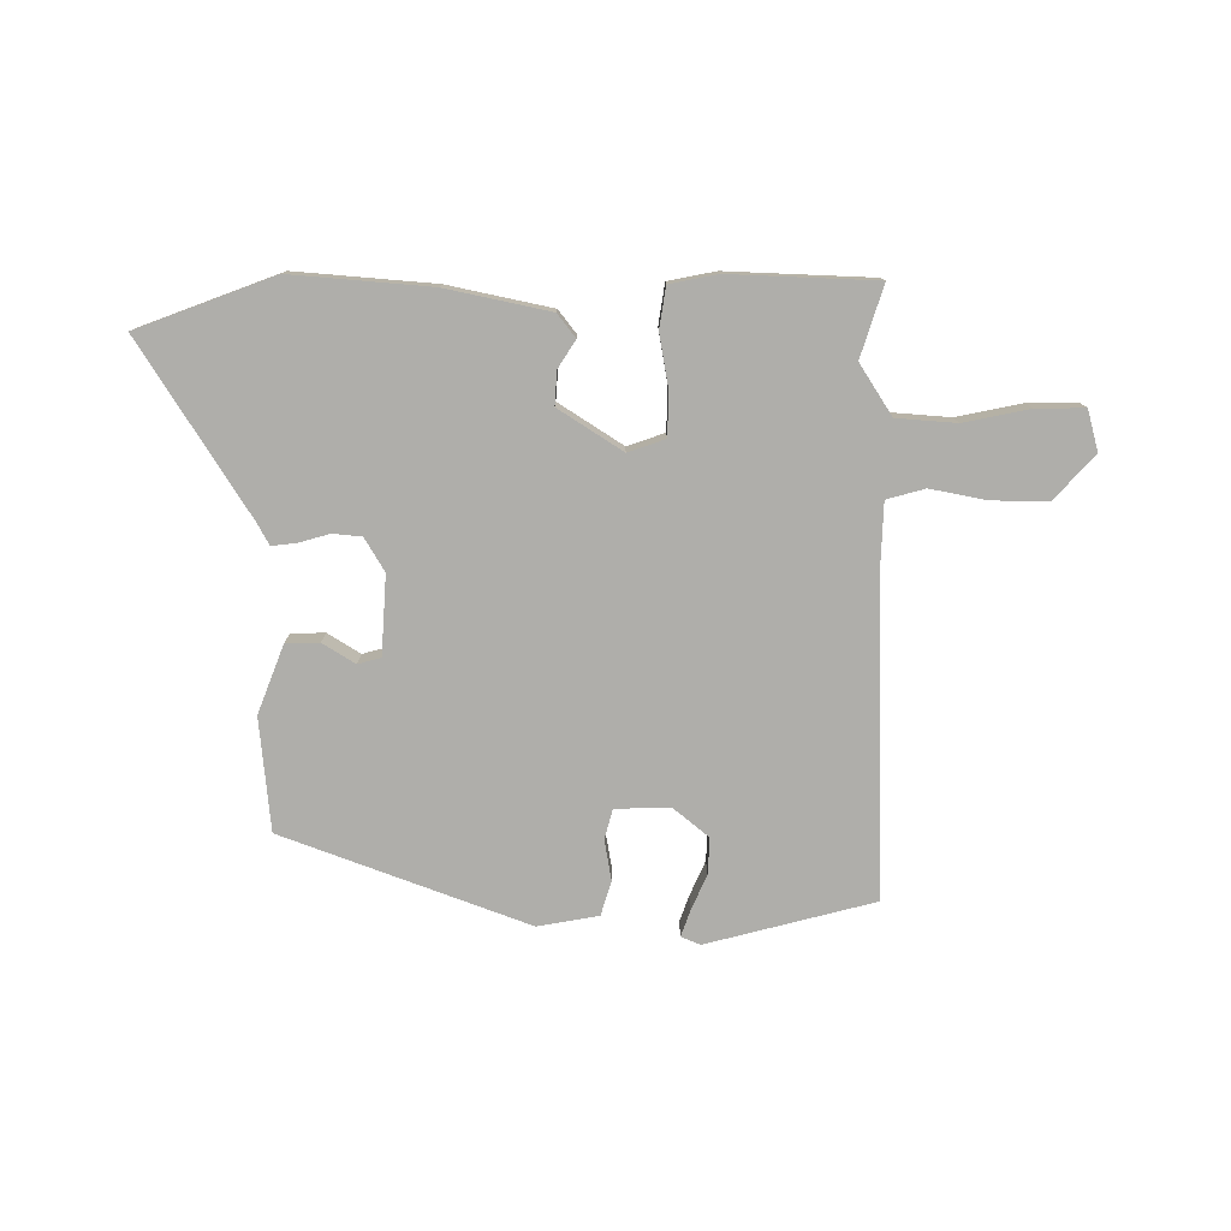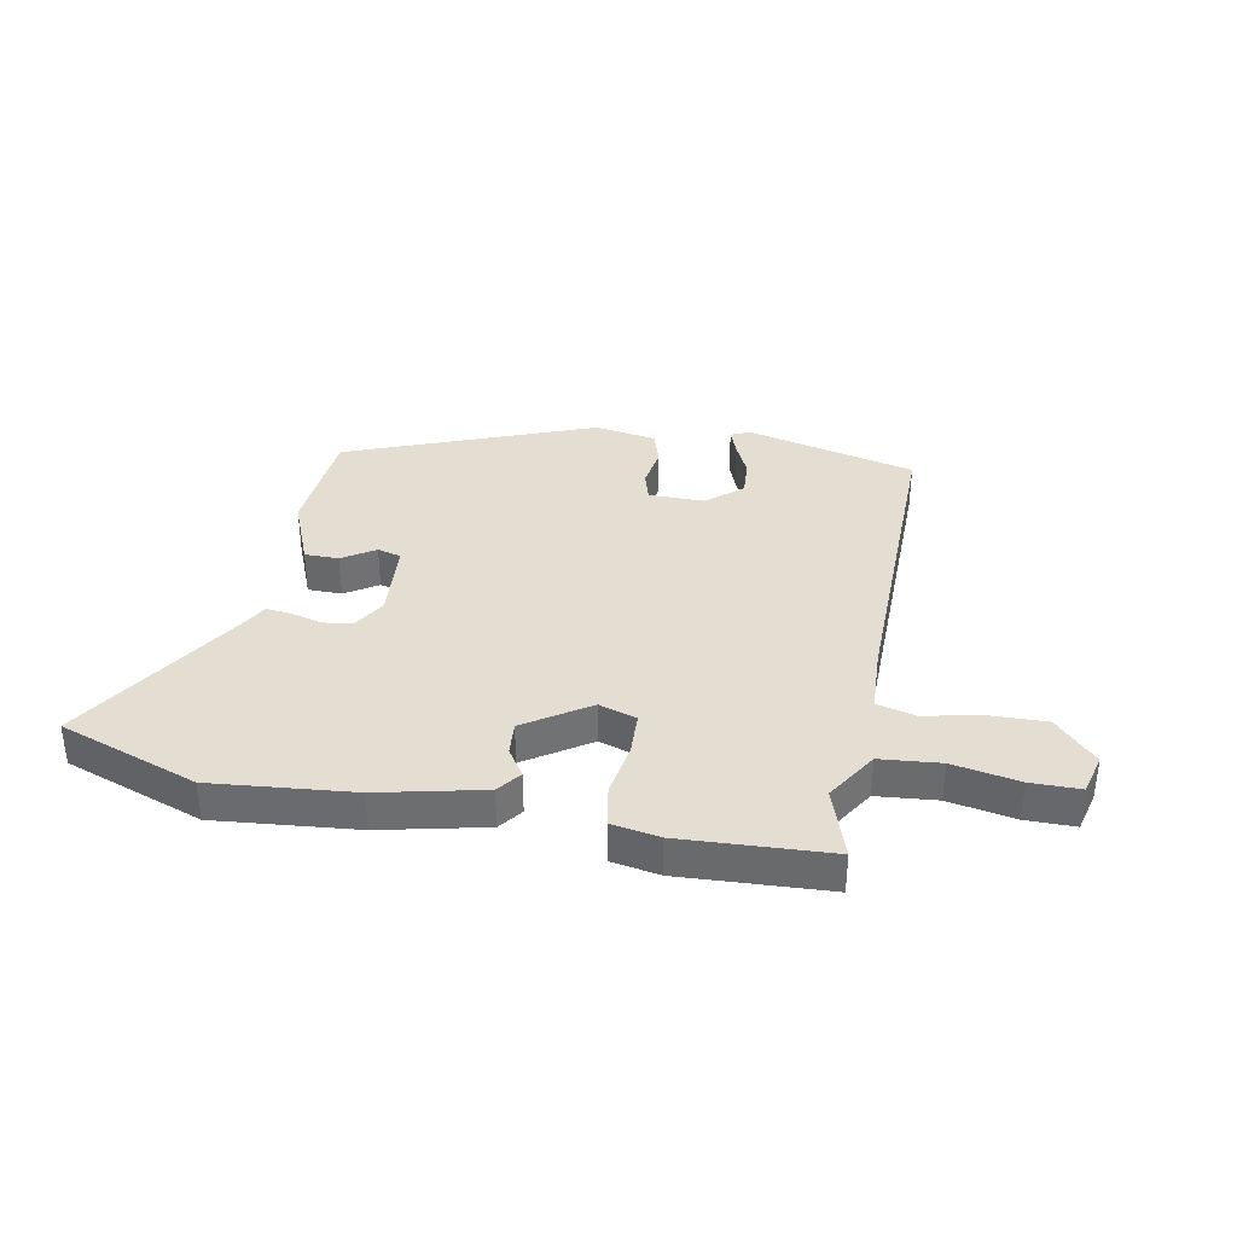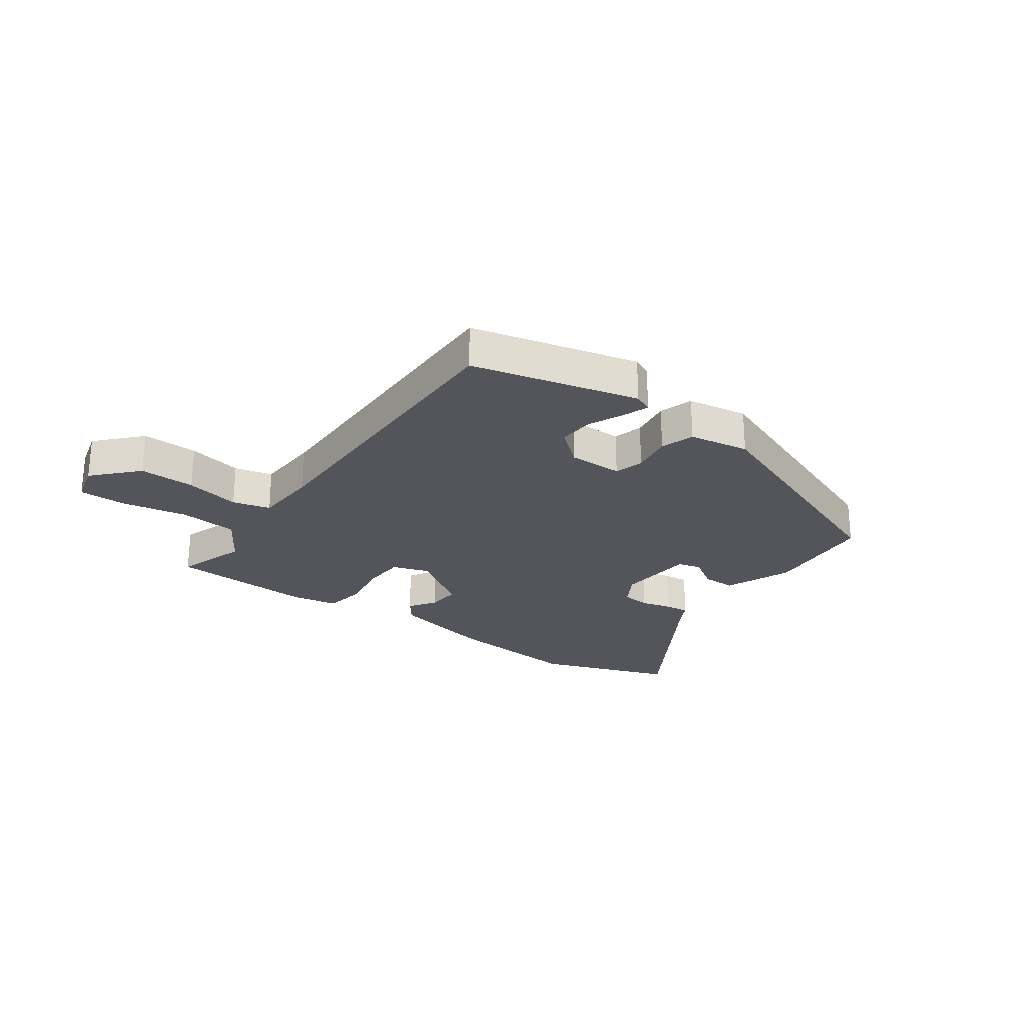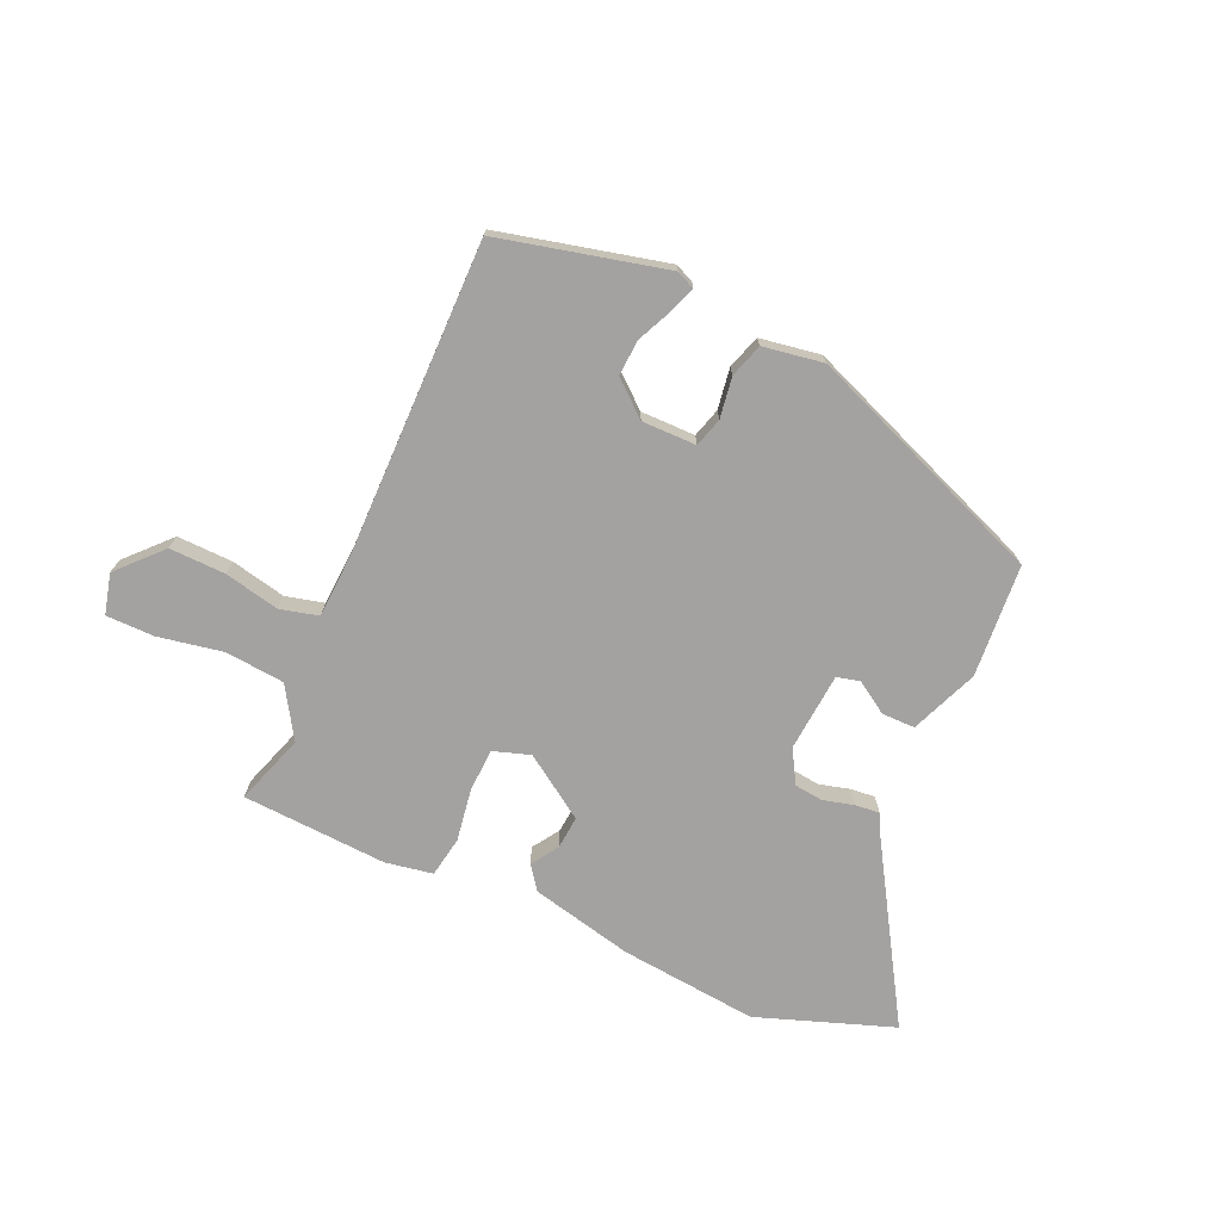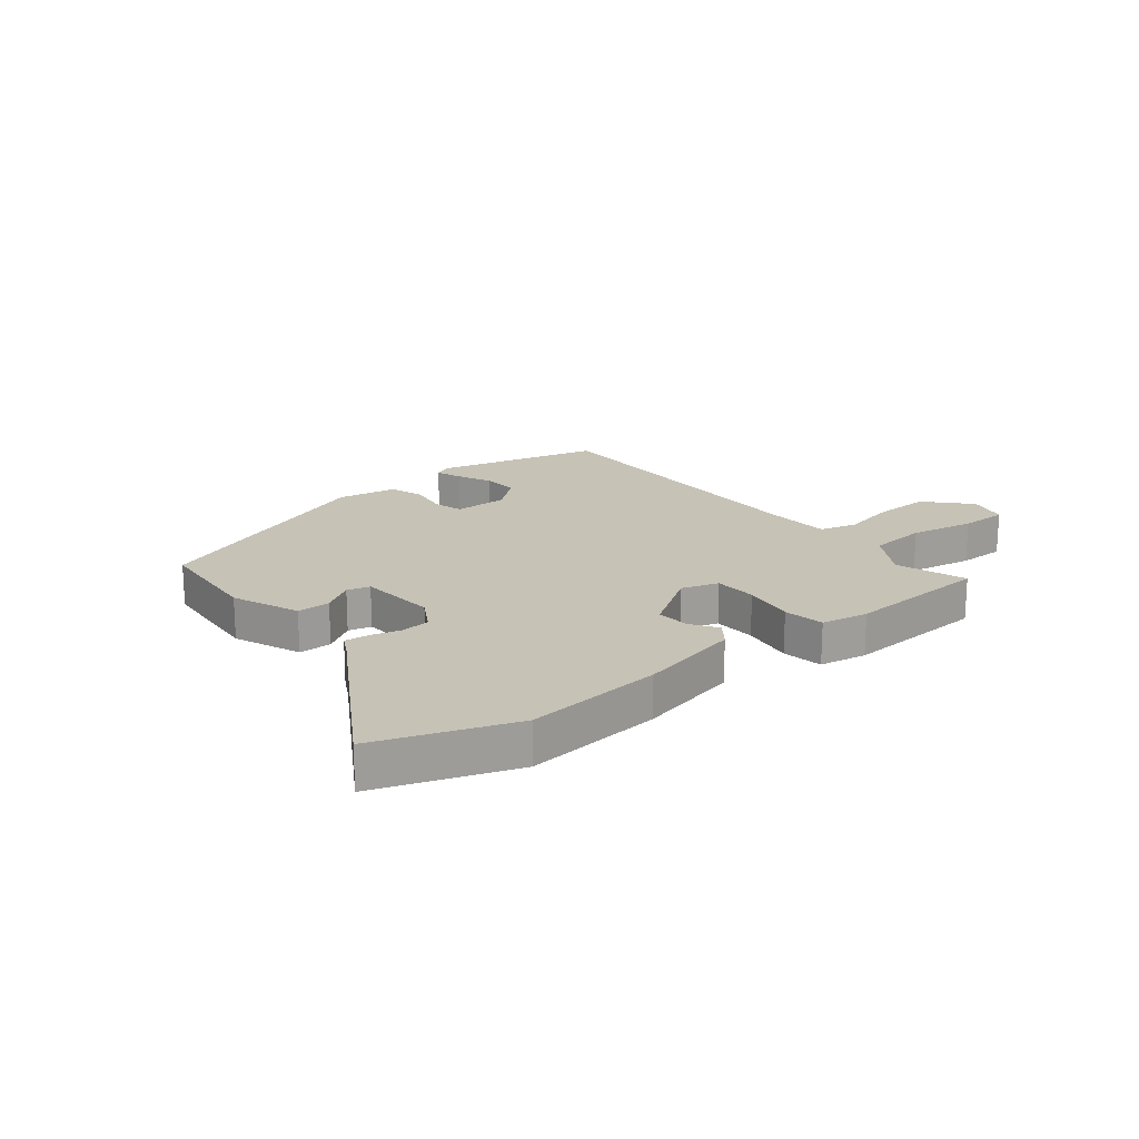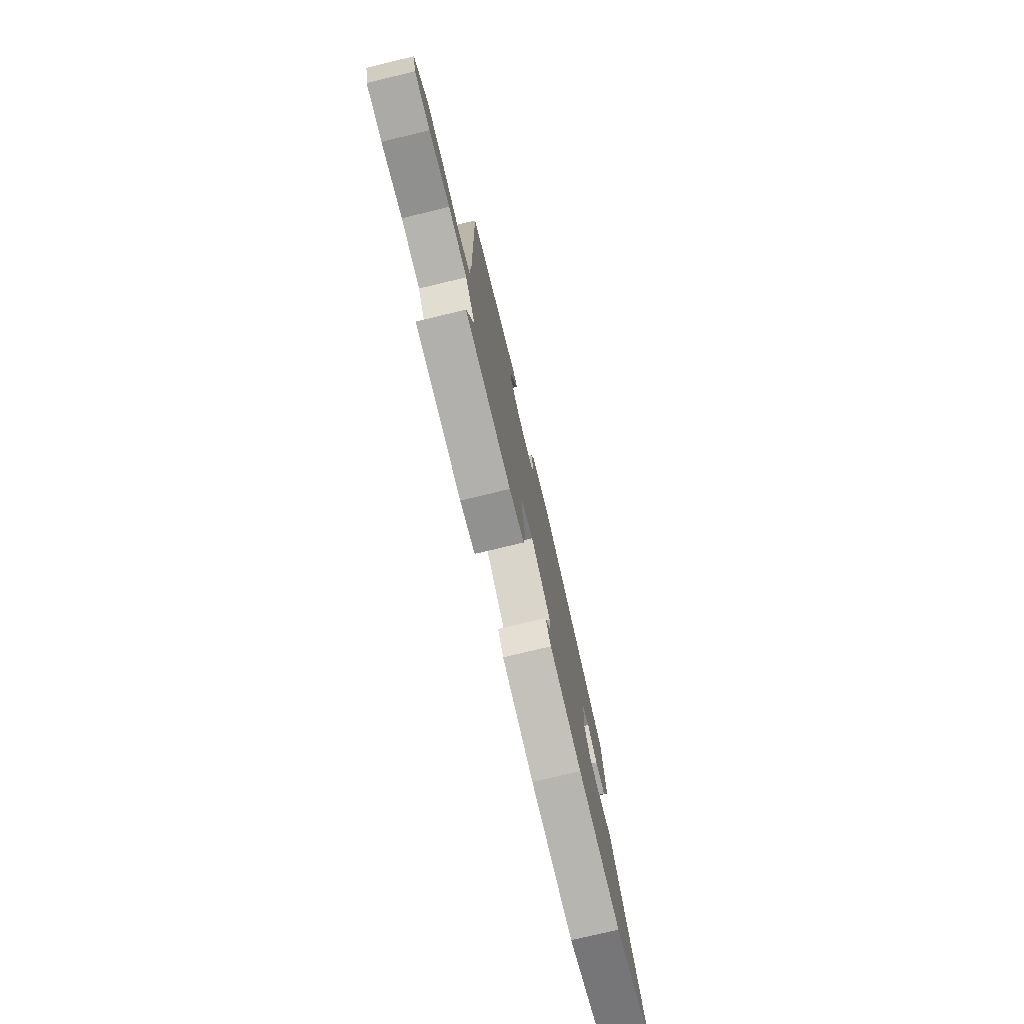
<metadata>
{"format":"obj","ext":"obj","renderer":"f3d","projection":"perspective","resolution":1024,"background":"white","views":[{"elev":-77.6,"azim":179.9,"up":"+Y"},{"elev":36.0,"azim":-170.0,"up":"+Y"},{"elev":-25.0,"azim":-36.4,"up":"+Y"},{"elev":-72.7,"azim":-25.0,"up":"+Y"},{"elev":18.9,"azim":140.5,"up":"+Y"},{"elev":-76.5,"azim":-76.5,"up":"+Z"}]}
</metadata>
<code>
v 0.653 0.07 -0.443
v 0.417 0.07 -0.531
v 0.176 0.07 -0.511
v -0.003 0.07 -0.473
v -0.034 0.07 -0.433
v -0.004 0.07 -0.386
v 0 0.07 -0.328
v -0.11 0.07 -0.257
v -0.174 0.07 -0.279
v -0.176 0.07 -0.354
v -0.16 0.07 -0.445
v -0.171 0.07 -0.516
v -0.253 0.07 -0.532
v -0.506 0.07 -0.522
v -0.467 0.07 -0.399
v -0.523 0.07 -0.312
v -0.626 0.07 -0.304
v -0.739 0.07 -0.327
v -0.823 0.07 -0.328
v -0.842 0.07 -0.258
v -0.773 0.07 -0.182
v -0.675 0.07 -0.183
v -0.579 0.07 -0.202
v -0.513 0.07 -0.184
v -0.509 0.07 -0.071
v -0.523 0.07 0.475
v -0.234 0.07 0.55
v -0.201 0.07 0.536
v -0.217 0.07 0.491
v -0.244 0.07 0.43
v -0.247 0.07 0.367
v -0.186 0.07 0.317
v -0.091 0.07 0.319
v -0.077 0.07 0.37
v -0.089 0.07 0.441
v -0.071 0.07 0.5
v 0.034 0.07 0.519
v 0.457 0.07 0.361
v 0.475 0.07 0.165
v 0.429 0.07 0.047
v 0.371 0.07 0.046
v 0.315 0.07 0.081
v 0.275 0.07 0.07
v 0.266 0.07 -0.067
v 0.3 0.07 -0.124
v 0.35 0.07 -0.129
v 0.403 0.07 -0.114
v 0.446 0.07 -0.109
v 0.466 0.07 -0.146
v 0.653 0 -0.443
v 0.417 0 -0.531
v 0.176 0 -0.511
v -0.003 0 -0.473
v -0.034 0 -0.433
v -0.004 0 -0.386
v 0 0 -0.328
v -0.11 0 -0.257
v -0.174 0 -0.279
v -0.176 0 -0.354
v -0.16 0 -0.445
v -0.171 0 -0.516
v -0.253 0 -0.532
v -0.506 0 -0.522
v -0.467 0 -0.399
v -0.523 0 -0.312
v -0.626 0 -0.304
v -0.739 0 -0.327
v -0.823 0 -0.328
v -0.842 0 -0.258
v -0.773 0 -0.182
v -0.675 0 -0.183
v -0.579 0 -0.202
v -0.513 0 -0.184
v -0.509 0 -0.071
v -0.523 0 0.475
v -0.234 0 0.55
v -0.201 0 0.536
v -0.217 0 0.491
v -0.244 0 0.43
v -0.247 0 0.367
v -0.186 0 0.317
v -0.091 0 0.319
v -0.077 0 0.37
v -0.089 0 0.441
v -0.071 0 0.5
v 0.034 0 0.519
v 0.457 0 0.361
v 0.475 0 0.165
v 0.429 0 0.047
v 0.371 0 0.046
v 0.315 0 0.081
v 0.275 0 0.07
v 0.266 0 -0.067
v 0.3 0 -0.124
v 0.35 0 -0.129
v 0.403 0 -0.114
v 0.446 0 -0.109
v 0.466 0 -0.146
f 46 47 48 49
f 45 46 49 1
f 39 40 41 42
f 39 42 43
f 38 39 43
f 37 38 43
f 34 35 36 37
f 33 34 37 43
f 32 33 43 44
f 27 28 29 30
f 25 26 27 30
f 24 25 30 31
f 20 21 22 23
f 18 19 20 23
f 17 18 23 24
f 16 17 24
f 15 16 24 31
f 13 14 15
f 10 11 12 13
f 9 10 13 15
f 3 4 5 6
f 3 6 7
f 45 1 2 3
f 45 3 7
f 44 45 7 8
f 32 44 8 9
f 9 15 31 32
f 98 97 96 95
f 50 98 95 94
f 91 90 89 88
f 92 91 88
f 92 88 87
f 92 87 86
f 86 85 84 83
f 92 86 83 82
f 93 92 82 81
f 79 78 77 76
f 79 76 75 74
f 80 79 74 73
f 72 71 70 69
f 72 69 68 67
f 73 72 67 66
f 73 66 65
f 80 73 65 64
f 64 63 62
f 62 61 60 59
f 64 62 59 58
f 55 54 53 52
f 56 55 52
f 52 51 50 94
f 56 52 94
f 57 56 94 93
f 58 57 93 81
f 81 80 64 58
f 1 50 51 2
f 2 51 52 3
f 3 52 53 4
f 4 53 54 5
f 5 54 55 6
f 6 55 56 7
f 7 56 57 8
f 8 57 58 9
f 9 58 59 10
f 10 59 60 11
f 11 60 61 12
f 12 61 62 13
f 13 62 63 14
f 14 63 64 15
f 15 64 65 16
f 16 65 66 17
f 17 66 67 18
f 18 67 68 19
f 19 68 69 20
f 20 69 70 21
f 21 70 71 22
f 22 71 72 23
f 23 72 73 24
f 24 73 74 25
f 25 74 75 26
f 26 75 76 27
f 27 76 77 28
f 28 77 78 29
f 29 78 79 30
f 30 79 80 31
f 31 80 81 32
f 32 81 82 33
f 33 82 83 34
f 34 83 84 35
f 35 84 85 36
f 36 85 86 37
f 37 86 87 38
f 38 87 88 39
f 39 88 89 40
f 40 89 90 41
f 41 90 91 42
f 42 91 92 43
f 43 92 93 44
f 44 93 94 45
f 45 94 95 46
f 46 95 96 47
f 47 96 97 48
f 48 97 98 49
f 49 98 50 1

</code>
